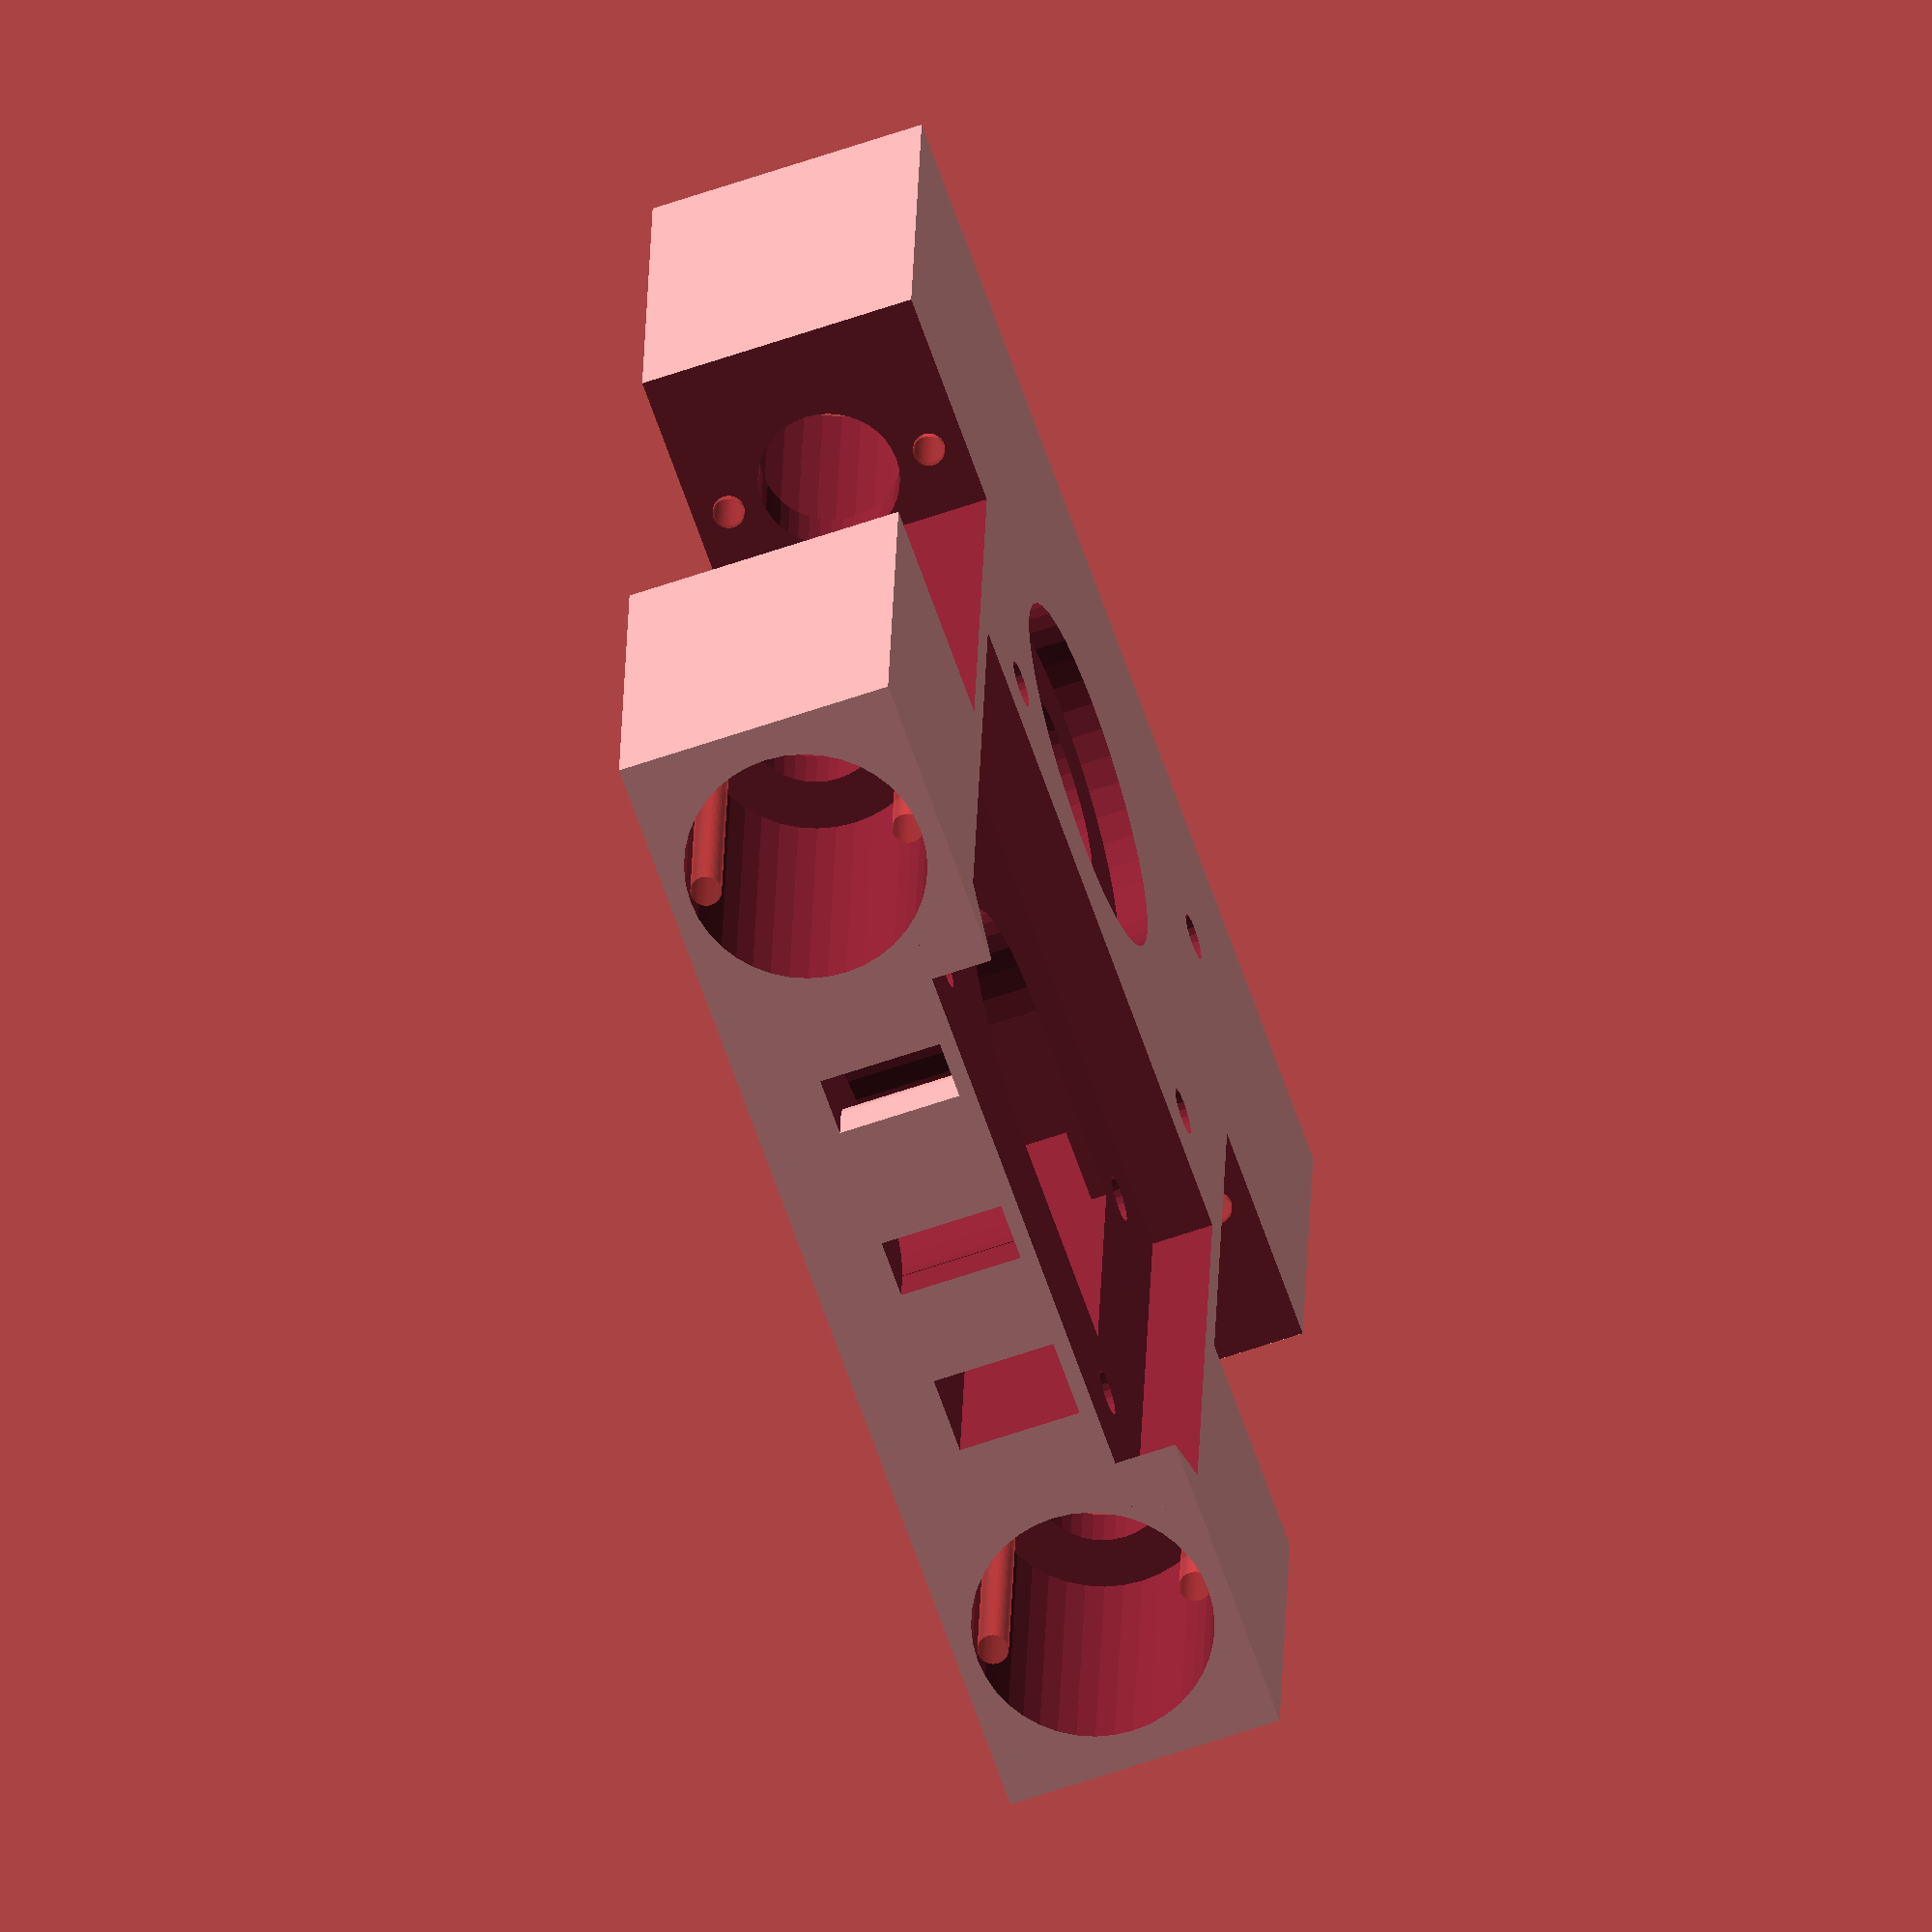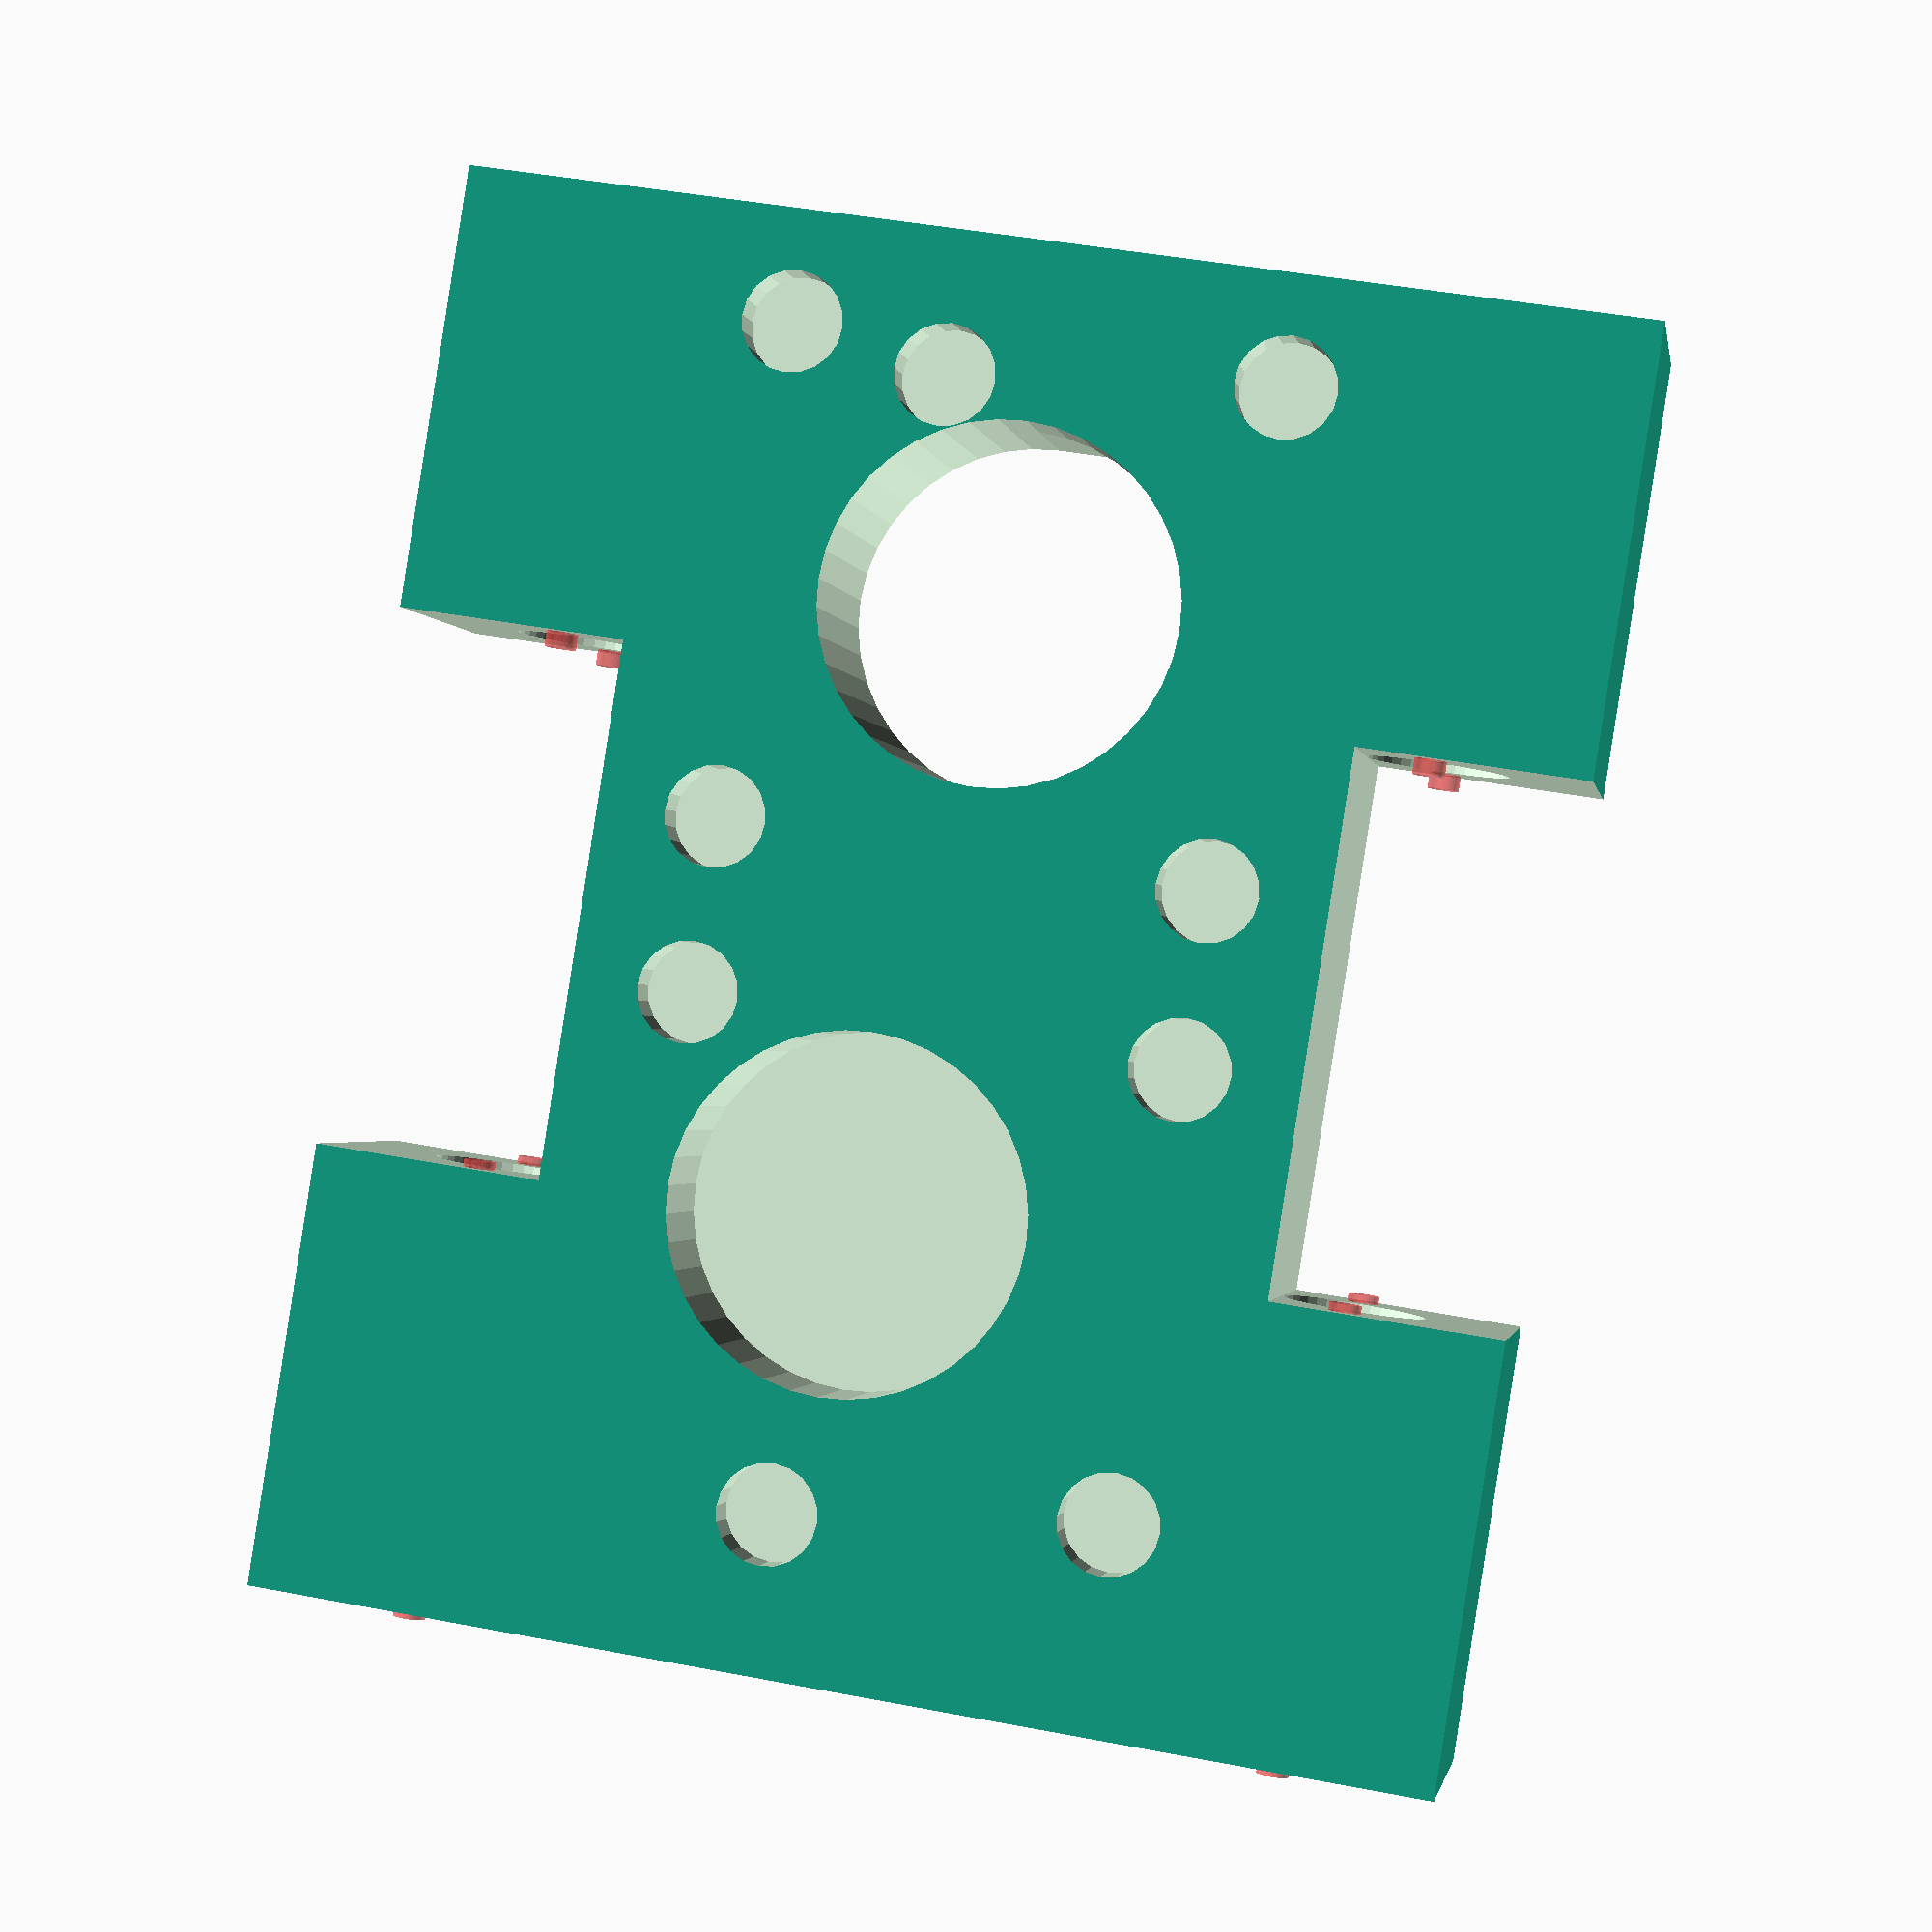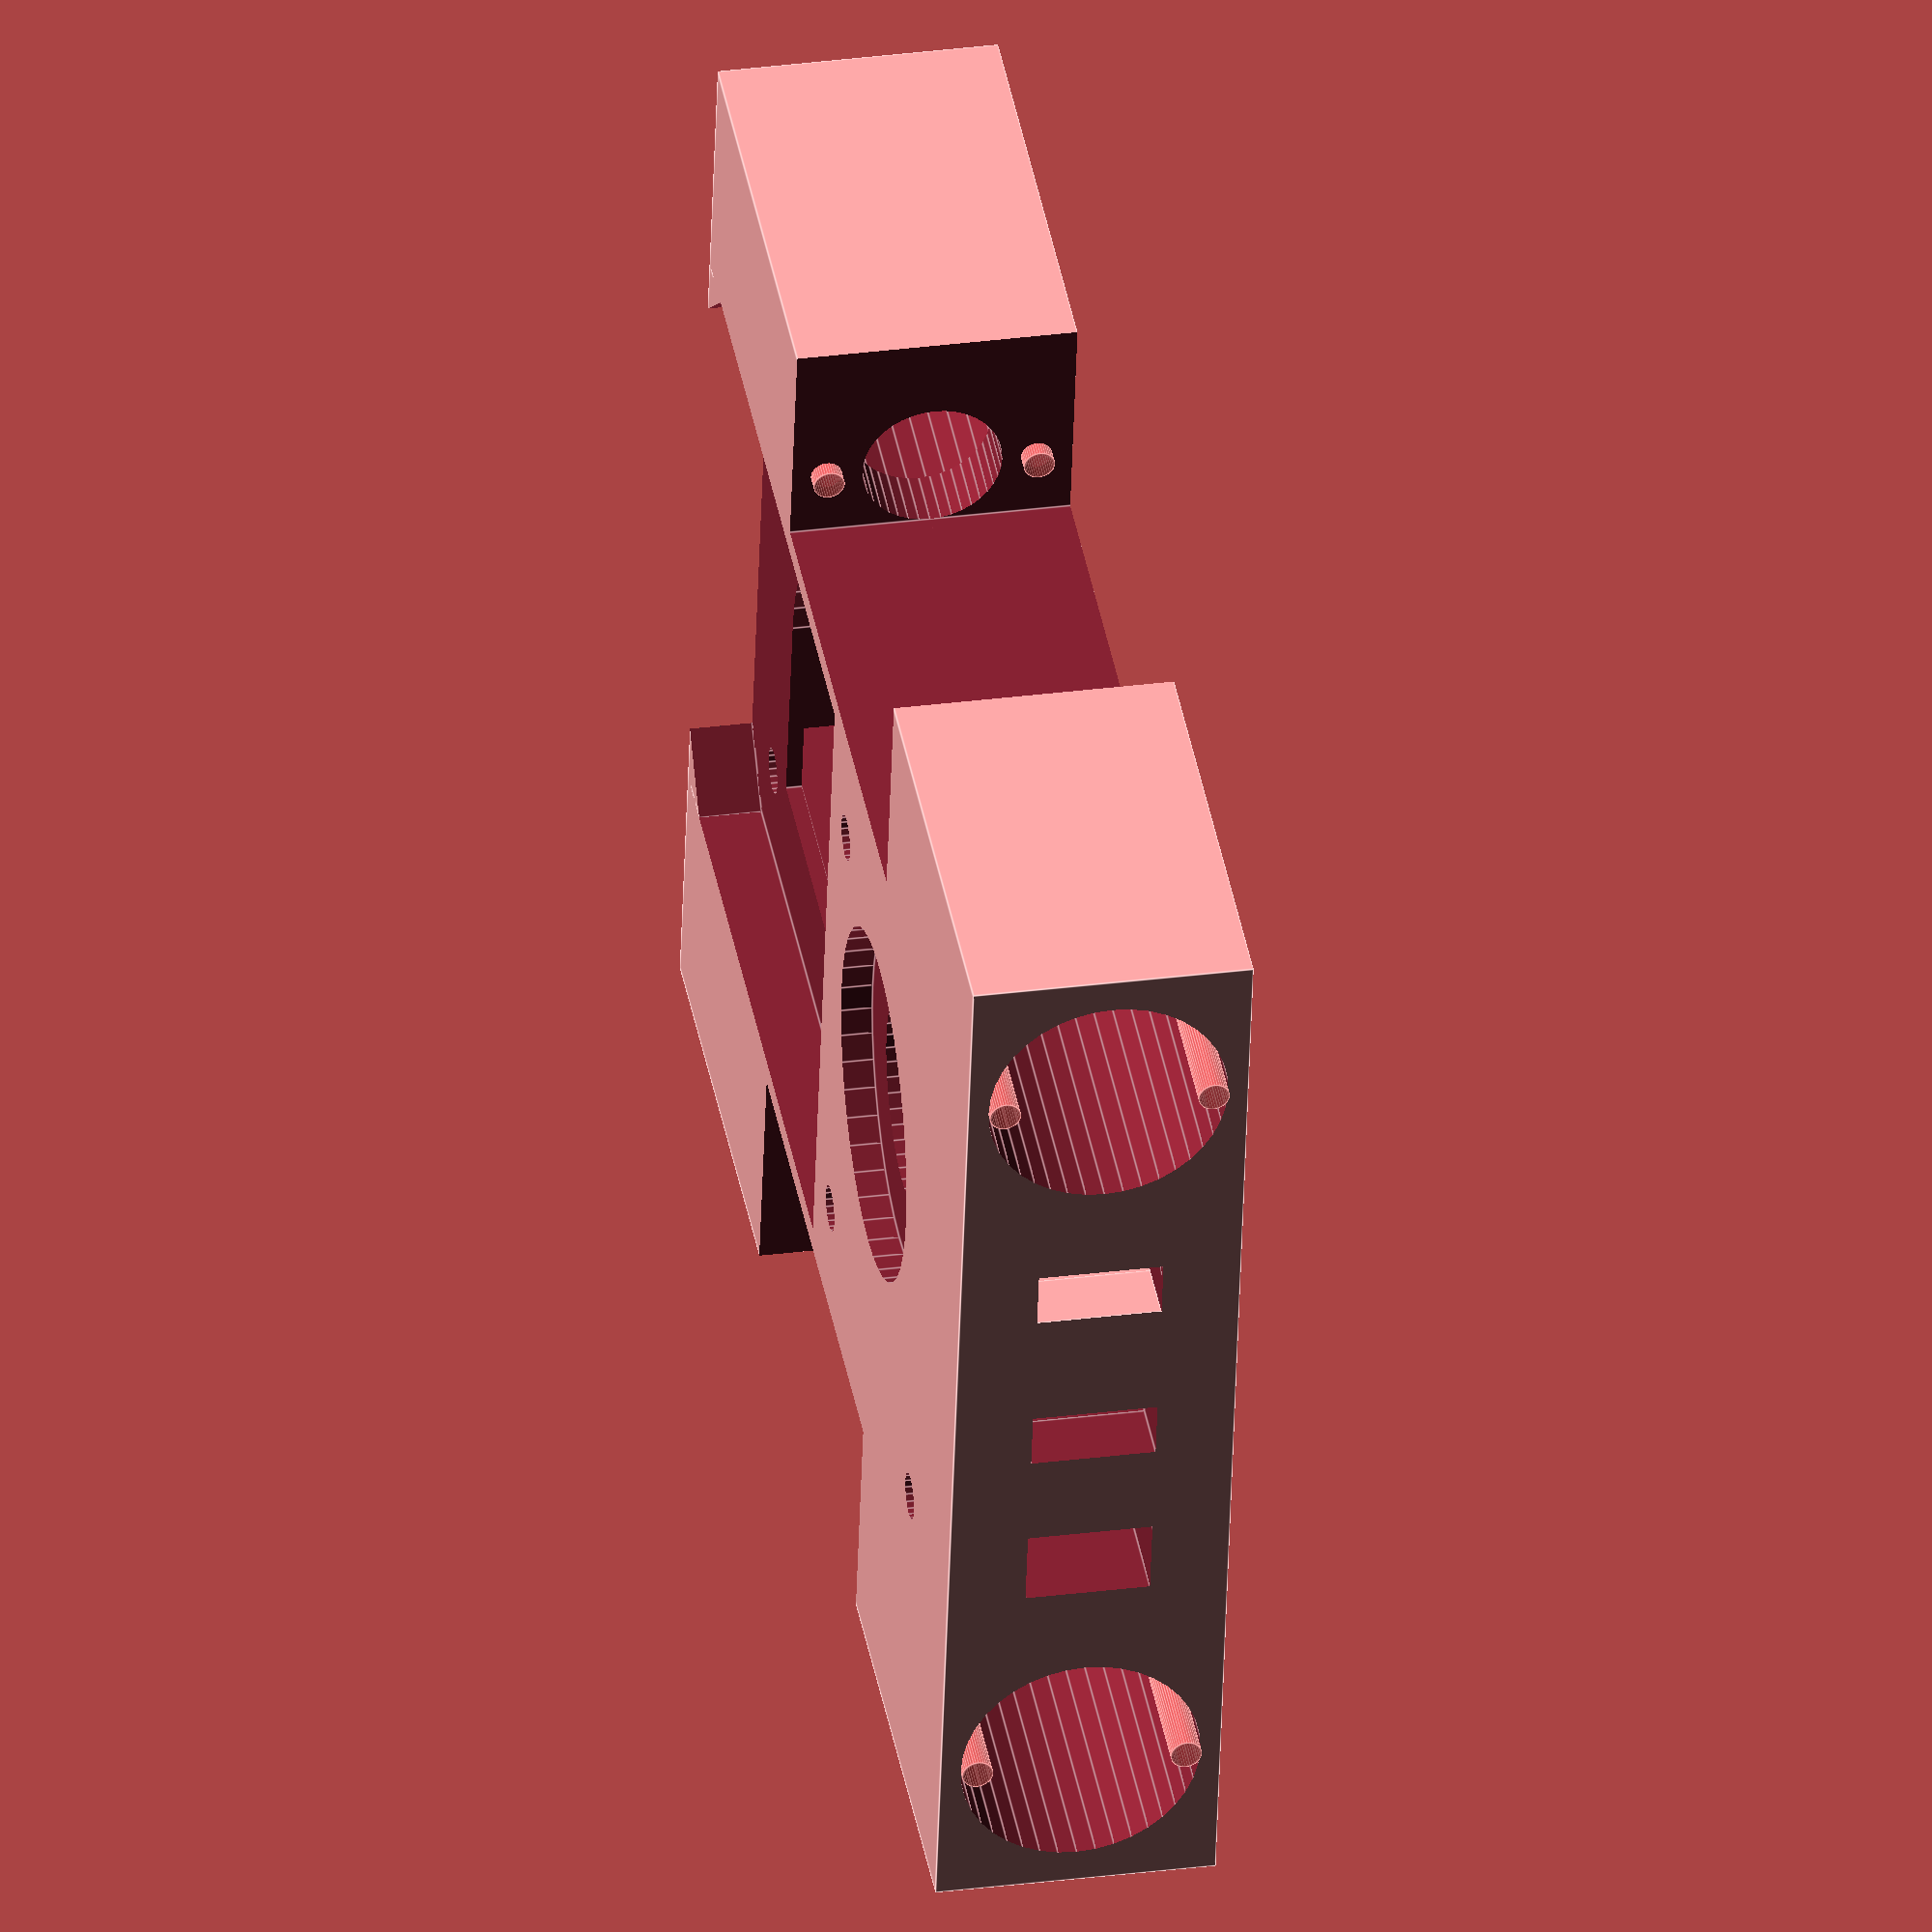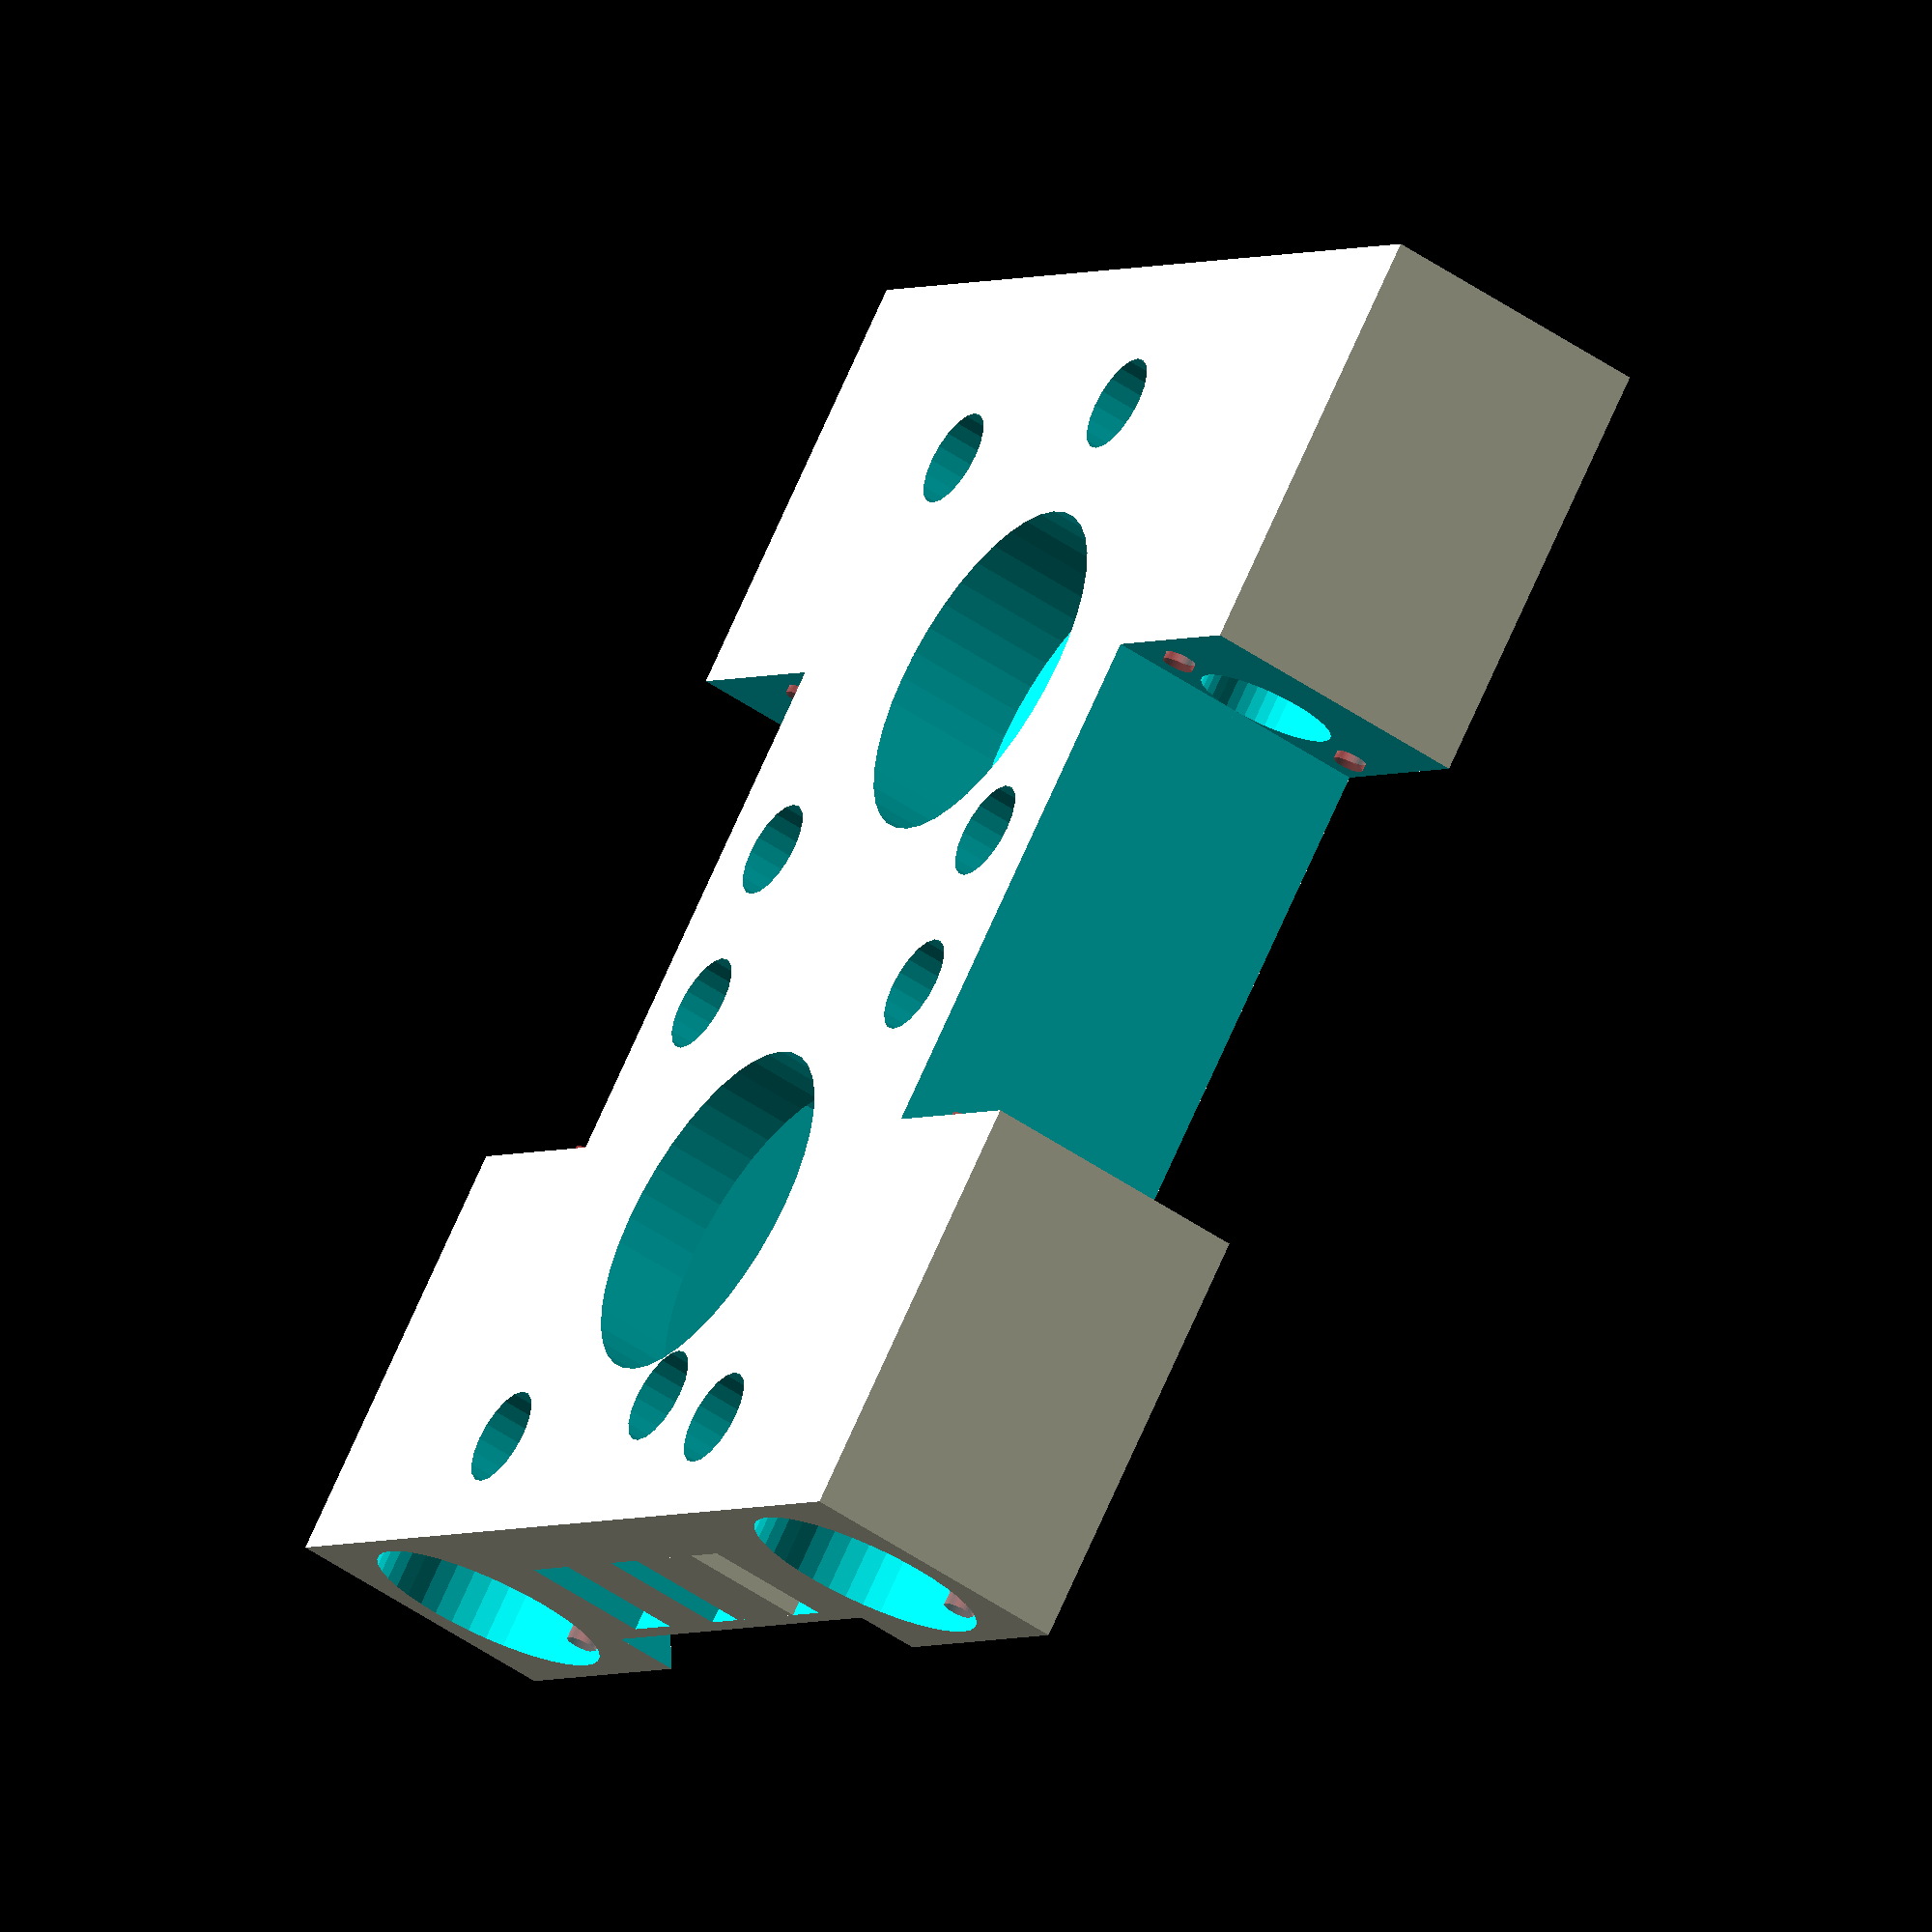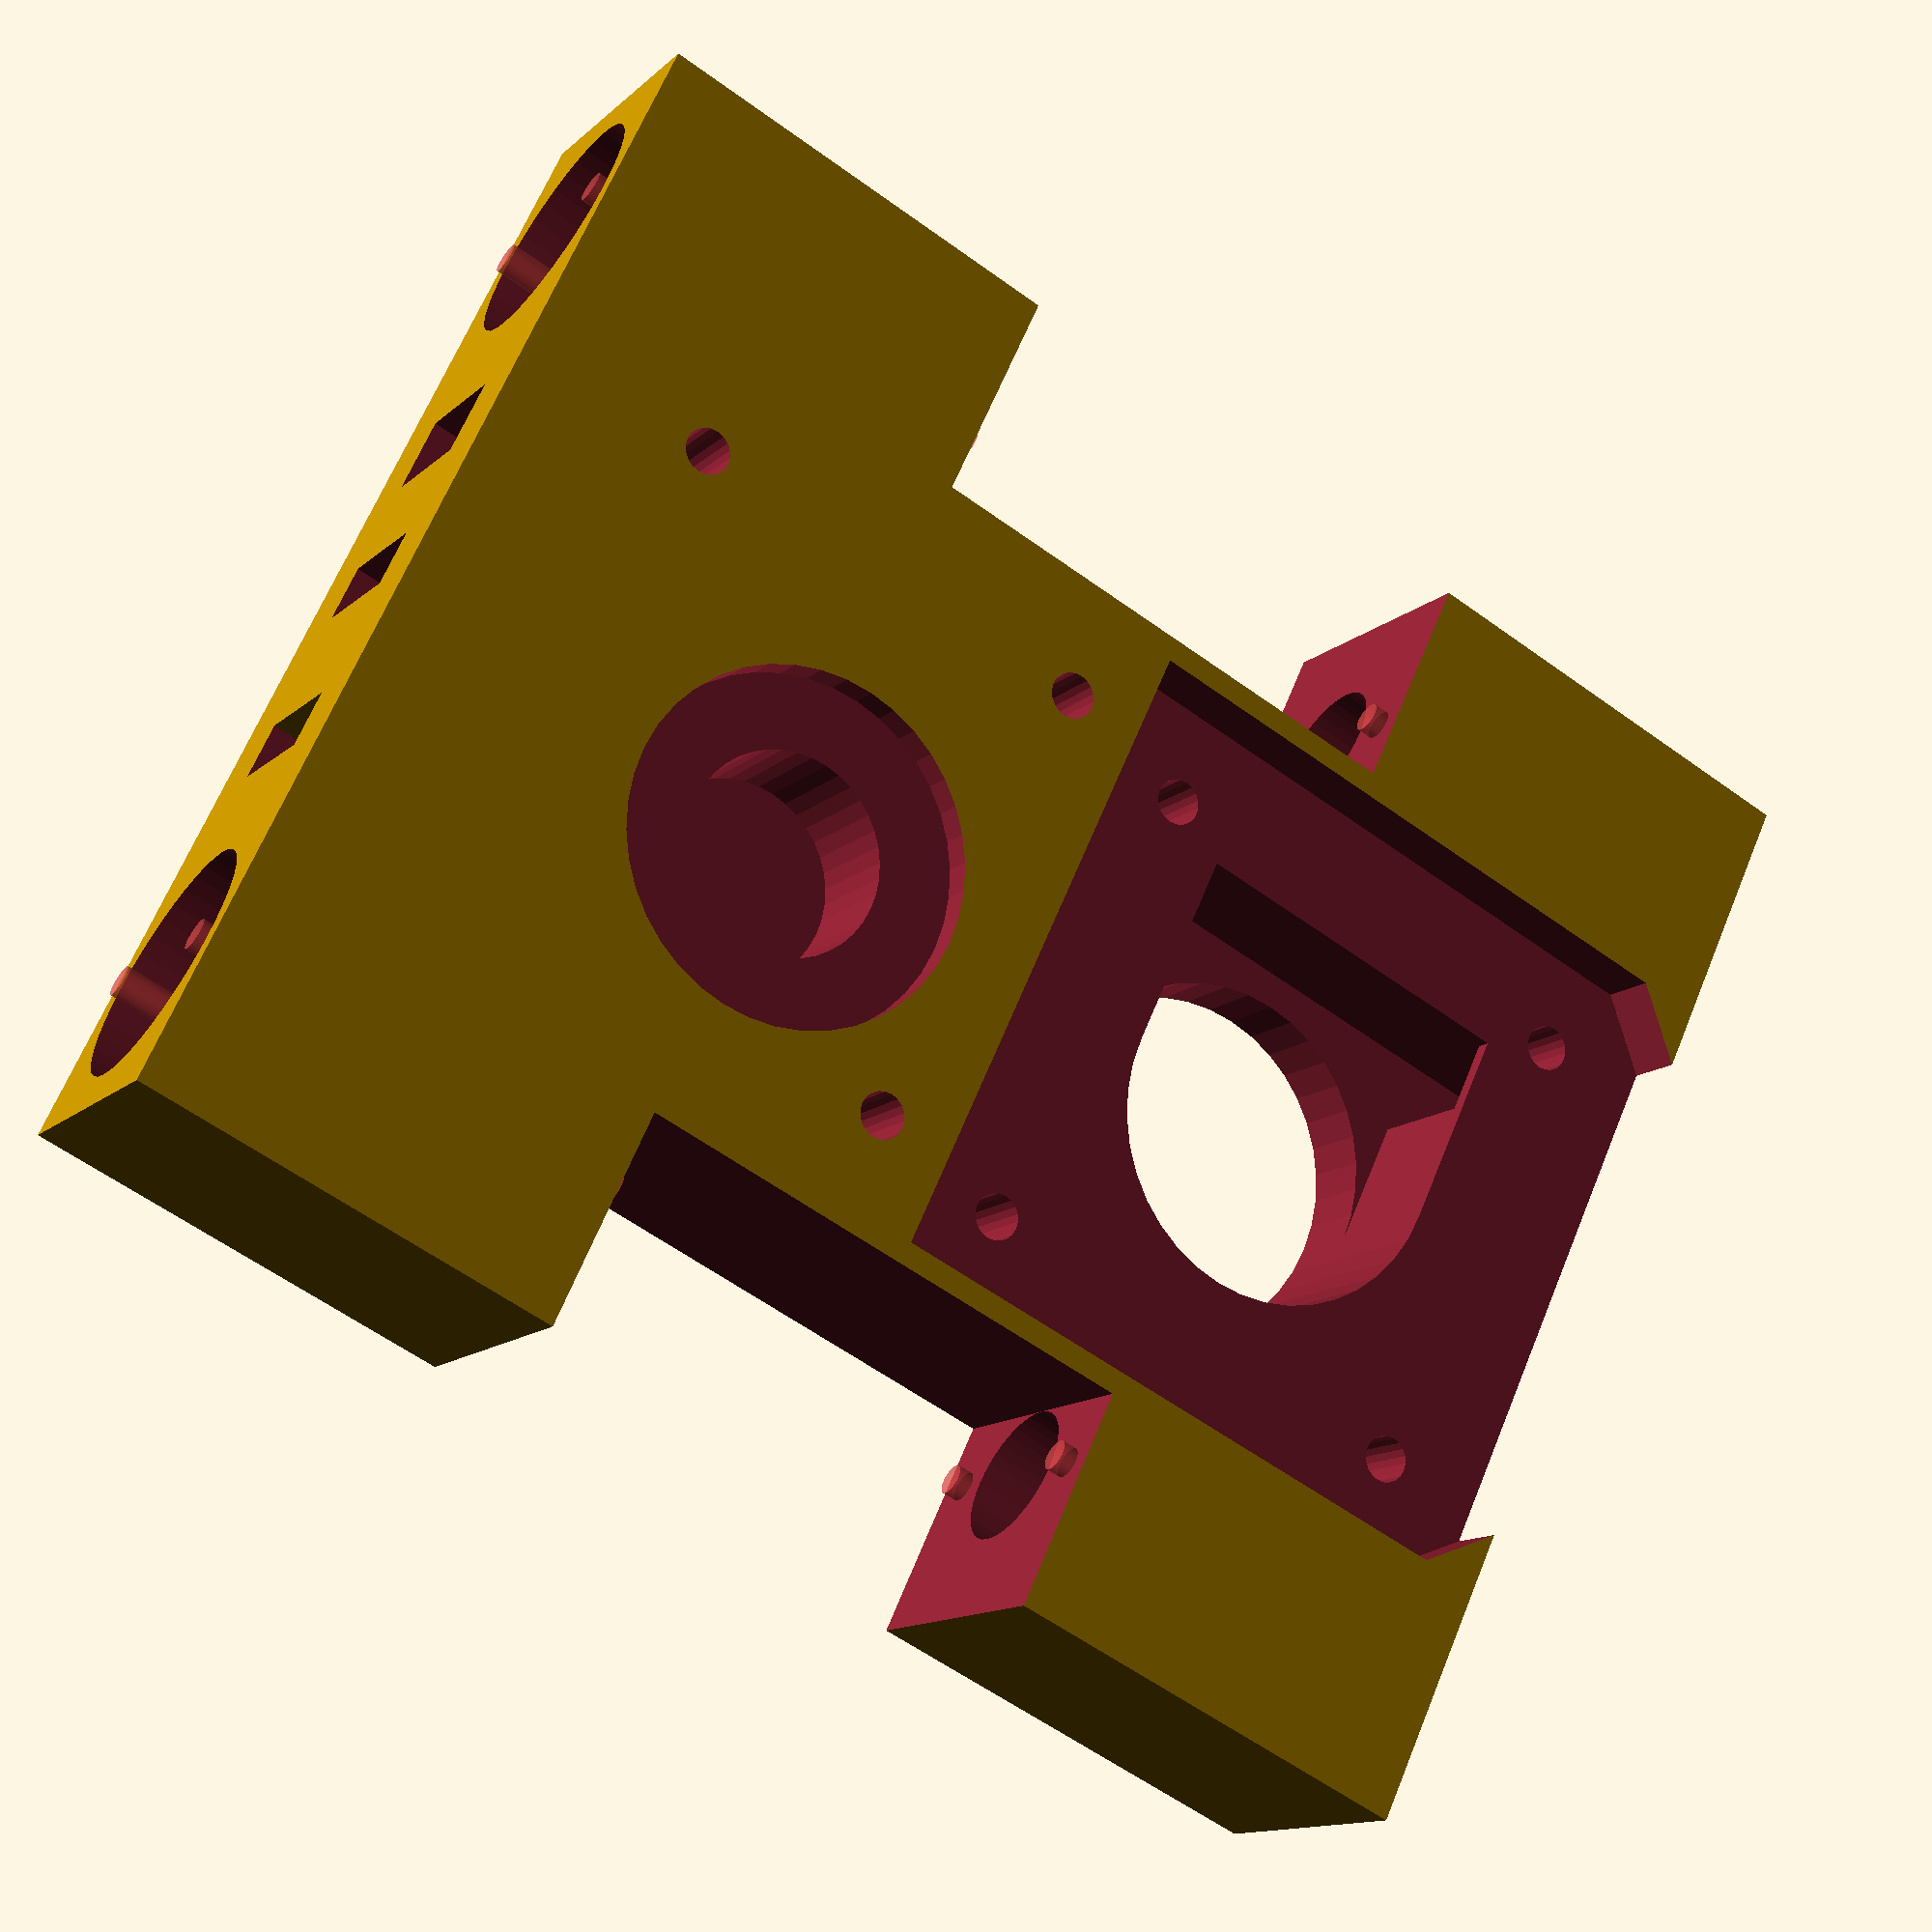
<openscad>
x=90;
y=75;
z=18;
x1=34; // расстояние между соседними креплениями подшипников при размере креплений 28
y1=15.5;
y2=10;
x3=25;
y3=23;
d0=8.5;
d1=15.4; // отверстие под подшипник
d9=9; // отверстие под направляющие
d2=3;
x4=(x-x1)/2;
dz=31;
x5=15;
y5=22;
x6=x5+37;
d3=14;
d4=22.7;
v=8;
d5=16-0.5; // канавка ремня, внешний диаметр
d6=8;
dz2=6;
z6=(z-v)/2;
y6=5;

module bolt(h) {
   union() {
		translate([0,0,-1])cylinder(4,r=3.2,$fn=20);
		translate([0,0,4])cylinder(h-2,r=d2/2,$fn=20);
	}
}

module belt() {
	union() {
		difference() {
			translate([1,0,z6])
			union() {
				cylinder(v,r=d5/2,$fn=30);
				translate([-d5/2,-d5/2,0]) cube([d5/2,d5,v]);
			}
			translate([1,0,z6])
			union() {
				cylinder(v,r=d6/2,$fn=30);
				translate([-d6/2,-d6/2,0]) cube([d6/2,d6,v]);
			}
		}
		translate([7,0,0]) bolt(z/2);
	}
}

// треугольные вставки у двигателя
		difference() {
translate([-90,16,14]) cube([4,4,4]);
translate([-86,16,14]) rotate([0,0,45]) cube([10,10,5]);}
		difference() {
translate([-90,55,14]) cube([4,4,4]);
translate([-86,45,14]) rotate([0,0,45]) cube([10,10,5]);}


// freecad positioning
//translate([24.5,-32,0])rotate([-90,180,0])
mirror([1,0,0])
difference() {
   // main part
	cube([x,y,z]);
	
   // horizontal section
	//translate([-1,-1,9])cube([x+2,y+2,z]);

	// Отверстия подшипников
	translate([-0.5,y2,z/2]) rotate([0,90,0]) cylinder(x4+0.5-4,r=d1/2,$fn=40);
	translate([x-x4+4,y2,z/2]) rotate([0,90,0]) cylinder(x4,r=d1/2,$fn=40);
	translate([-0.5,y-y2,z/2]) rotate([0,90,0]) cylinder(x4+0.5-4,r=d1/2,$fn=40);
	translate([x-x4+4,y-y2,z/2]) rotate([0,90,0]) cylinder(x4,r=d1/2,$fn=40);


	// Отверстия под направляющие
	translate([-0.5,y2,z/2]) rotate([0,90,0]) cylinder(x4+1,r=d9/2,$fn=40);
	translate([x-x4-1,y2,z/2]) rotate([0,90,0]) cylinder(x4,r=d9/2,$fn=40);
	translate([-0.5,y-y2,z/2]) rotate([0,90,0]) cylinder(x4+1,r=d9/2,$fn=40);
	translate([x-x4-1,y-y2,z/2]) rotate([0,90,0]) cylinder(x4,r=d9/2,$fn=40);

	// Отверстия для извлечения подшипников
#	translate([-0.5,y2,2.3]) rotate([0,90,0]) cylinder(x4+1,r=1,$fn=40);
#	translate([x-x4-1,y2,2.3]) rotate([0,90,0]) cylinder(x4,r=1,$fn=40);
#	translate([-0.5,y-y2,2.3]) rotate([0,90,0]) cylinder(x4+1,r=1,$fn=40);
#	translate([x-x4-1,y-y2,2.3]) rotate([0,90,0]) cylinder(x4,r=1,$fn=40);

#	translate([-0.5,y2,15.7]) rotate([0,90,0]) cylinder(x4+1,r=1,$fn=40);
#	translate([x-x4-1,y2,15.8]) rotate([0,90,0]) cylinder(x4,r=1,$fn=40);
#	translate([-0.5,y-y2,15.7]) rotate([0,90,0]) cylinder(x4+1,r=1,$fn=40);
#	translate([x-x4-1,y-y2,15.8]) rotate([0,90,0]) cylinder(x4,r=1,$fn=40);


	// shaft holes
	//translate([-0.5,y2,z/2]) rotate([0,90,0]) cylinder(x+1,r=d0/2,$fn=40);
	//translate([-0.5,y-y2,z/2]) rotate([0,90,0]) cylinder(x+1,r=d0/2,$fn=40);

   // shaft square slots
	translate([(x-x1)/2,-1,-1]) cube([x1,y1,z+2]);
	translate([(x-x1)/2,y-y1+1,-1]) cube([x1,y1,z+2]);


	// belt
	translate([-1,24,z6]) cube([x+2,y6,v]);
	translate([3,43,0]) belt();
	translate([x-2,43,0]) mirror([1,0,0]) belt();

	// head bolts
	translate([x5-2,y5,0]) bolt(z);
	//translate([x5-1,y5+dz,0]) bolt(z);
	translate([x5+26,y5,0]) bolt(z);
	translate([x5+26,y5+dz,0]) bolt(z);

	// motor bolts
	translate([x6,y5,0]) bolt(z);
	translate([x6,y5+dz,0]) bolt(z);
	translate([x6+dz,y5,0]) bolt(z);
	translate([x6+dz,y5+dz,0]) bolt(z);

	// motor
	translate([x6-dz2,y5-dz2,z-4]) cube([2*dz2+dz+2,2*dz2+dz,5]);
	translate([x6+dz/2-d4/2,y5+dz/2-d4/2-2,z6]) cube([d4,d4/2+2,z]);
	translate([x6+dz/2,y5+dz/2,-1]) cylinder(z+2,r=d4/2,$fn=40);

	// bearings
	translate([x-61,41,-1]) cylinder(9,r=d4/2,$fn=40);
	translate([x-61,41,8.5]) cylinder(10,r=13/2,$fn=40);
	translate([x-61,41,z-2]) cylinder(9,r=d4/2,$fn=40);
}

</openscad>
<views>
elev=62.9 azim=274.1 roll=289.3 proj=o view=solid
elev=181.5 azim=261.0 roll=350.6 proj=p view=wireframe
elev=329.0 azim=10.1 roll=79.5 proj=o view=edges
elev=52.0 azim=226.7 roll=233.5 proj=o view=solid
elev=193.1 azim=25.3 roll=208.0 proj=p view=wireframe
</views>
